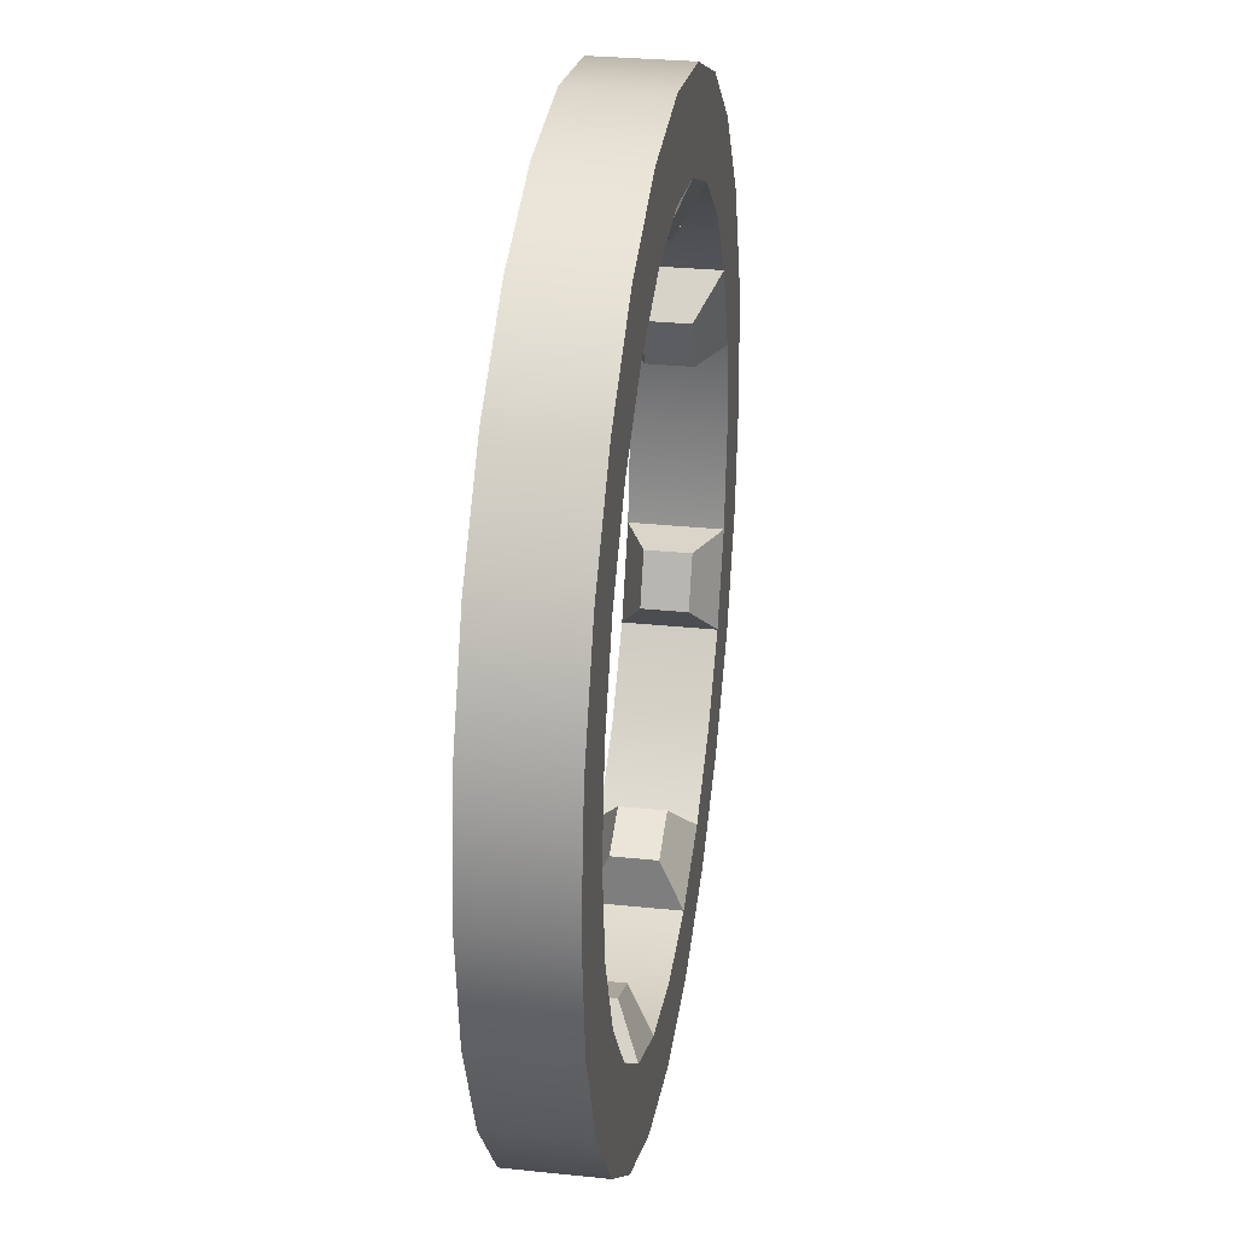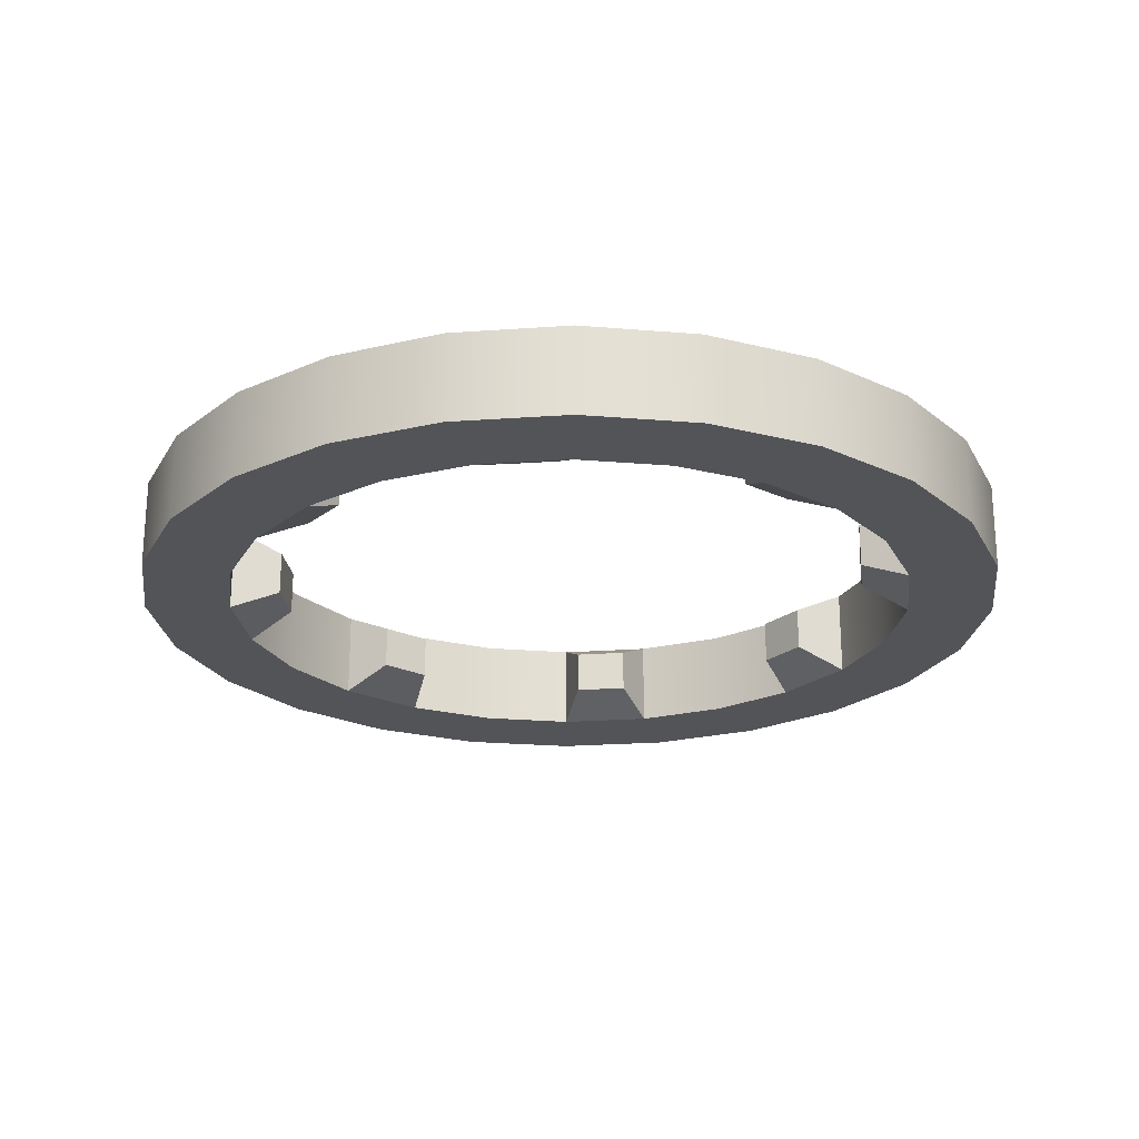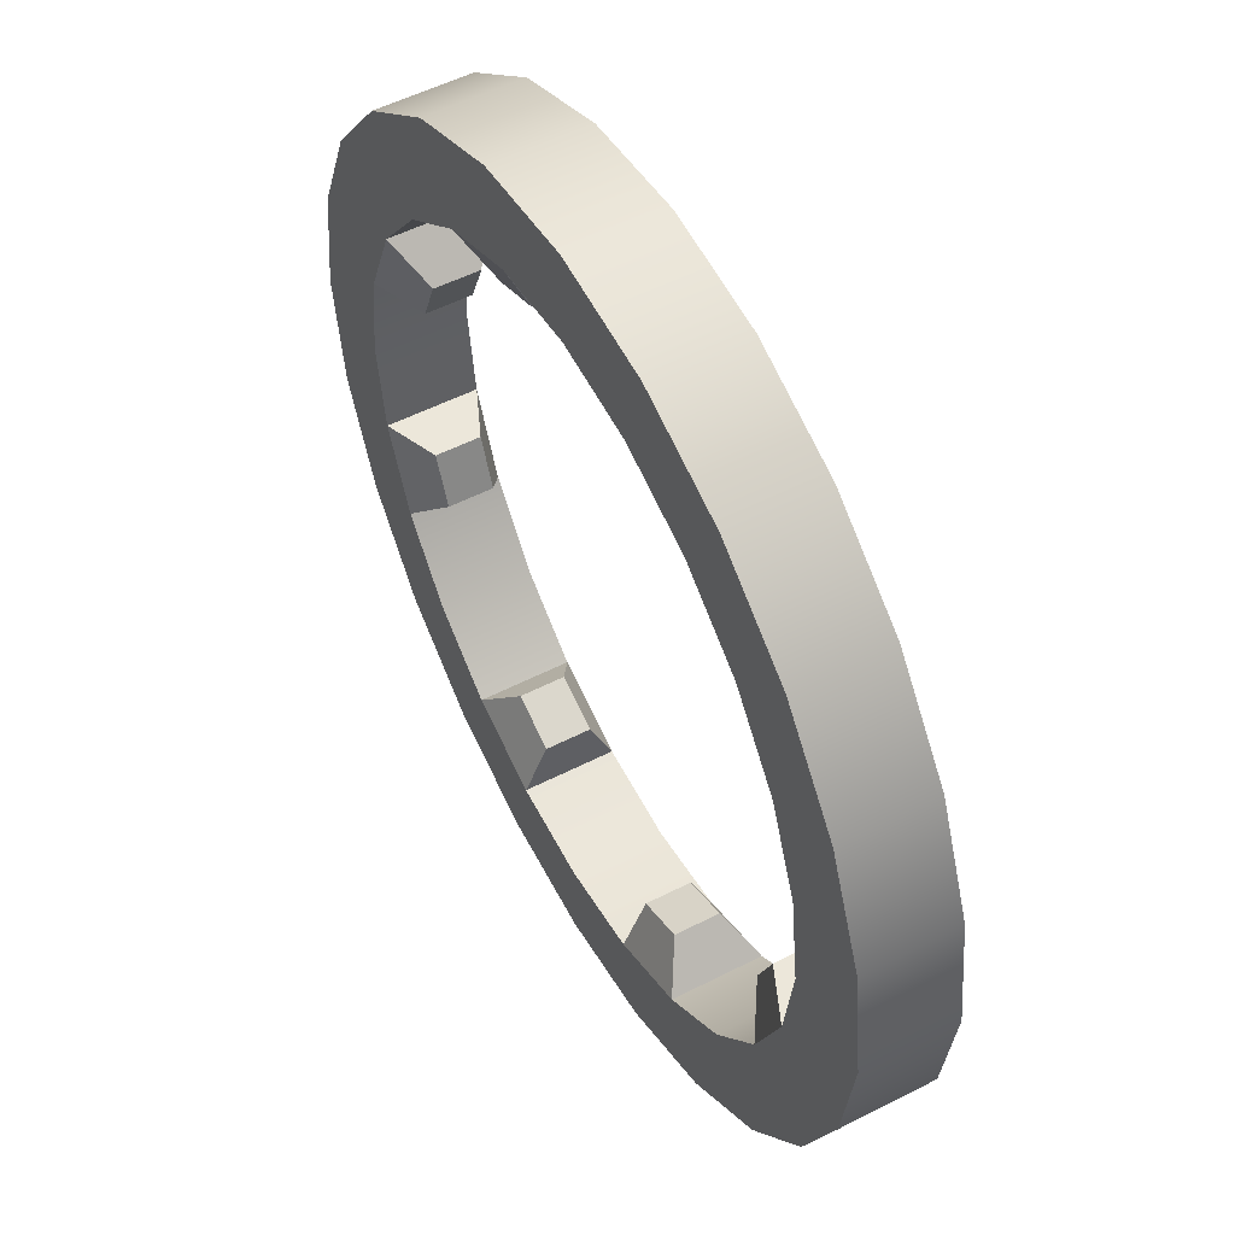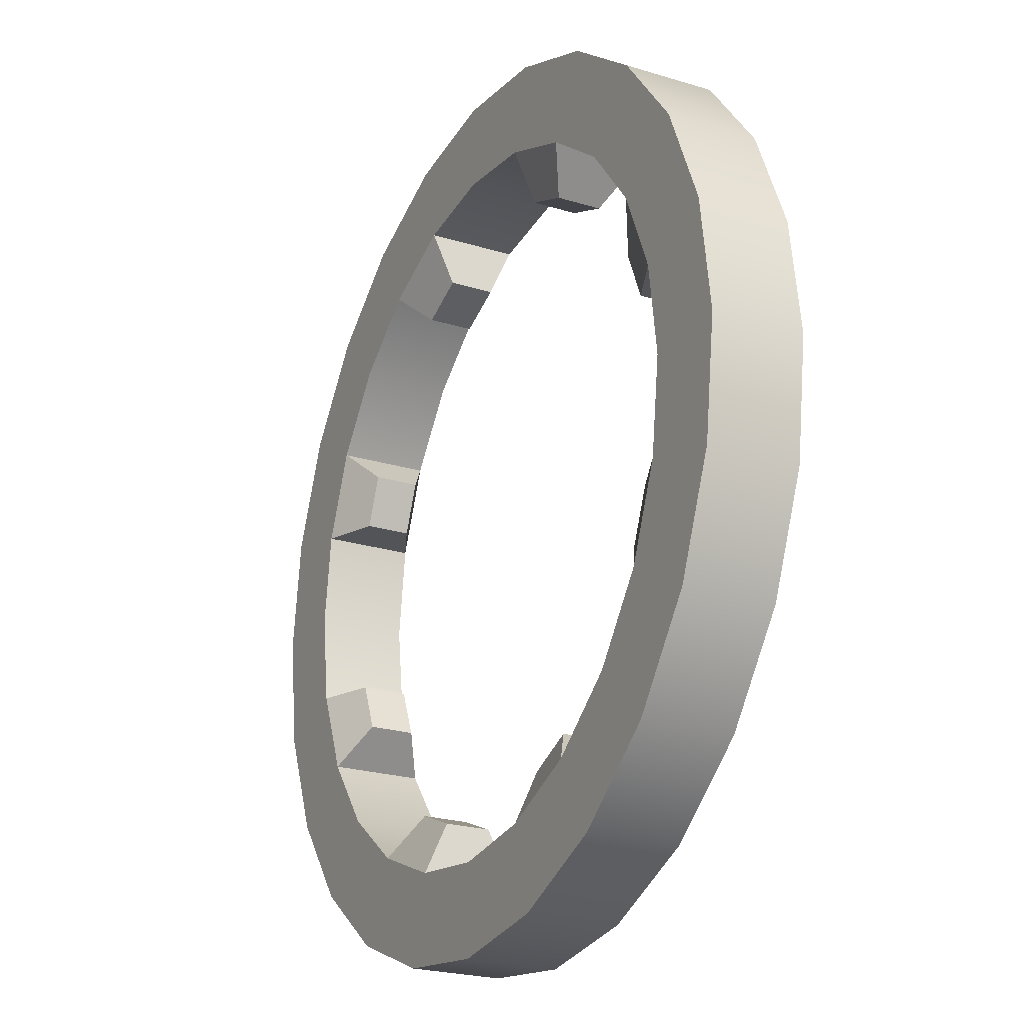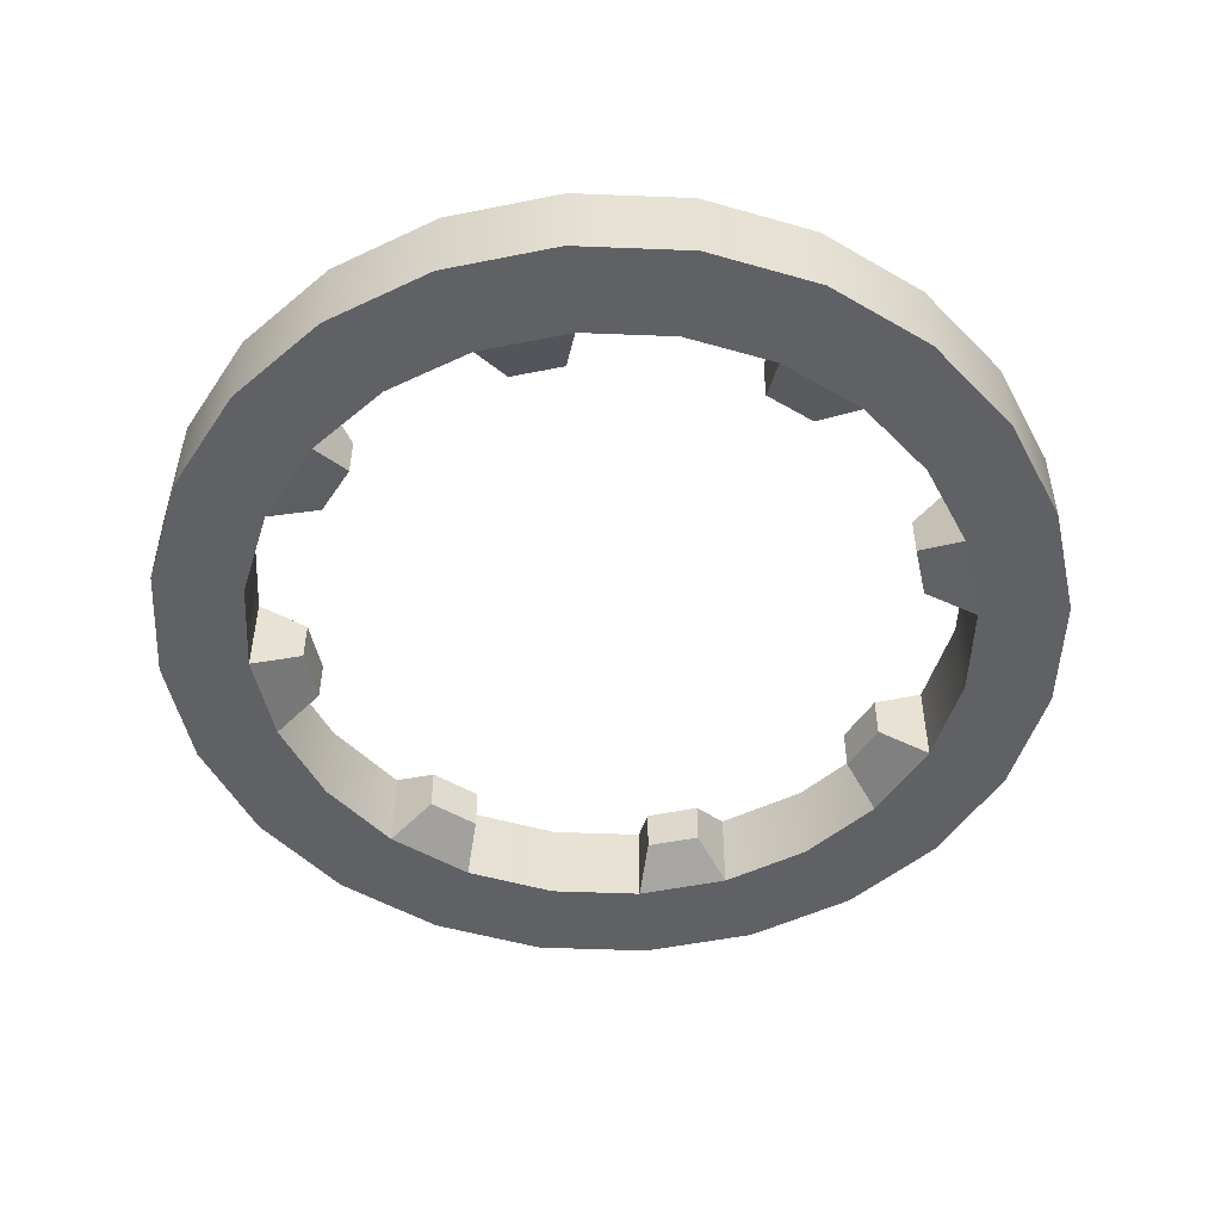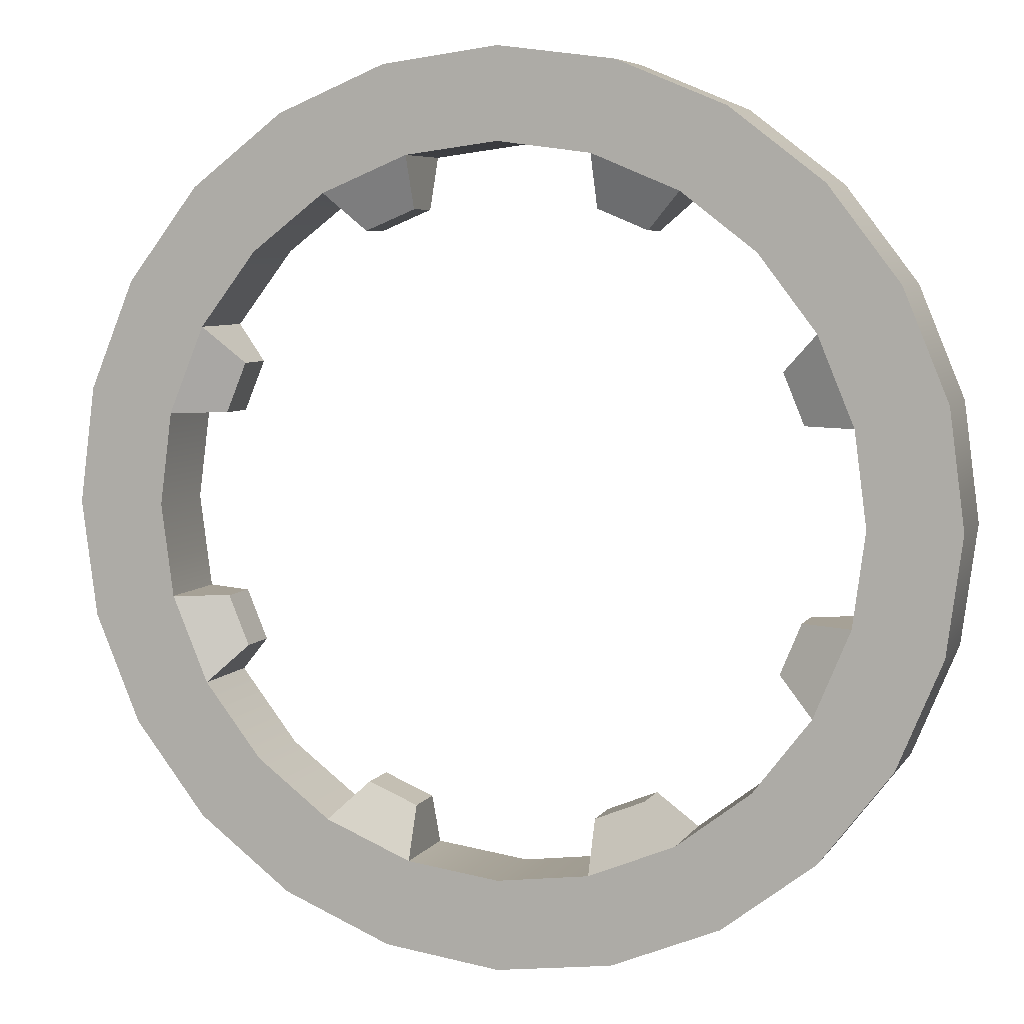
<metadata>
{"format":"obj","ext":"obj","renderer":"f3d","projection":"perspective","resolution":1024,"background":"white","views":[{"elev":29.1,"azim":98.9,"up":"+Z"},{"elev":-23.3,"azim":74.4,"up":"+Y"},{"elev":53.4,"azim":-118.7,"up":"+Z"},{"elev":-23.5,"azim":-117.3,"up":"+Z"},{"elev":-50.4,"azim":80.0,"up":"+Y"},{"elev":6.2,"azim":18.7,"up":"+Z"}]}
</metadata>
<code>
g mergedBlocks
v 0.433 0 0.25
v 0.4 0 -3.61e-16
v 0.3536 0 0.3536
v 0.3864 0 0.1035
v 0.3464 0 0.2
v 0.25 0 0.433
v 0.2828 0 0.2828
v 0.2 0 0.3464
v 0.1294 0 0.483
v 0.1035 0 0.3864
v 0 0 0.5
v -3.61e-16 0 0.4
v -0.1294 0 0.483
v -0.1035 0 0.3864
v -0.2 0 0.3464
v -0.25 0 0.433
v -0.2828 0 0.2828
v -0.3536 0 0.3536
v -0.3464 0 0.2
v -0.3864 0 0.1035
v -0.433 0 0.25
v -0.4 0 -5.414e-16
v -0.433 0 -0.25
v -0.483 0 -0.1294
v -0.483 0 0.1294
v -0.5 0 -9.024e-17
v -0.3864 0 -0.1035
v -0.3536 0 -0.3536
v -0.3464 0 -0.2
v -0.2828 0 -0.2828
v -0.25 0 -0.433
v -0.2 0 -0.3464
v -0.1294 0 -0.483
v -0.1035 0 -0.3864
v 0 0 -0.5
v 0 0 -0.4
v 0.1035 0 -0.3864
v 0.1294 0 -0.483
v 0.2 0 -0.3464
v 0.25 0 -0.433
v 0.2828 0 -0.2828
v 0.3464 0 -0.2
v 0.3536 0 -0.3536
v 0.3864 0 -0.1035
v 0.433 0 -0.25
v 0.483 0 0.1294
v 0.483 0 -0.1294
v 0.5 0 0
v 0 0.1 -0.4
v -0.1035 0.1 -0.3864
v 0.1035 0.1 -0.3864
v -0.3864 0.1 -0.1035
v -0.4 0.1 -5.414e-16
v -0.3864 0.1 0.1035
v 0.4 0.1 -3.61e-16
v 0.3864 0.1 0.1035
v 0.3864 0.1 -0.1035
v 0.2828 0.1 -0.2828
v 0.2 0.1 -0.3464
v 0.3464 0.1 -0.2
v 0.3464 0.1 0.2
v 0.2828 0.1 0.2828
v 0.2 0.1 0.3464
v -3.61e-16 0.1 0.4
v 0.1035 0.1 0.3864
v -0.1035 0.1 0.3864
v -0.2828 0.1 0.2828
v -0.2 0.1 0.3464
v -0.3464 0.1 0.2
v -0.2828 0.1 -0.2828
v -0.3464 0.1 -0.2
v -0.2 0.1 -0.3464
v 0.3289 0.025 0.1035
v 0.3289 0.075 0.1035
v 0.3057 0.025 0.1593
v 0.3057 0.075 0.1593
v 0.1035 0.025 0.3289
v 0.1593 0.025 0.3057
v 0.1035 0.075 0.3289
v 0.1593 0.075 0.3057
v -0.1294 0.1 -0.483
v 0 0.1 -0.5
v -0.25 0.1 -0.433
v 0.1294 0.1 -0.483
v -0.3536 0.1 -0.3536
v -0.433 0.1 -0.25
v -0.483 0.1 -0.1294
v -0.5 0.1 -9.024e-17
v -0.483 0.1 0.1294
v -0.433 0.1 0.25
v -0.3536 0.1 0.3536
v -0.25 0.1 0.433
v -0.1294 0.1 0.483
v 0 0.1 0.5
v 0.1294 0.1 0.483
v 0.25 0.1 0.433
v 0.3536 0.1 0.3536
v 0.433 0.1 0.25
v 0.483 0.1 0.1294
v 0.5 0.1 0
v 0.483 0.1 -0.1294
v 0.433 0.1 -0.25
v 0.3536 0.1 -0.3536
v 0.25 0.1 -0.433
v 0.3289 0.025 -0.1035
v 0.3057 0.025 -0.1593
v -0.1035 0.025 -0.3289
v -0.1593 0.025 -0.3057
v -0.3057 0.075 -0.1593
v -0.3289 0.075 -0.1035
v -0.3057 0.025 -0.1593
v -0.3289 0.025 -0.1035
v -0.1035 0.025 0.3289
v -0.1593 0.025 0.3057
v -0.3057 0.075 0.1593
v -0.3289 0.075 0.1035
v 0.1035 0.025 -0.3289
v 0.1035 0.075 -0.3289
v 0.3057 0.075 -0.1593
v -0.1035 0.075 0.3289
v 0.1593 0.075 -0.3057
v -0.1035 0.075 -0.3289
v -0.3289 0.025 0.1035
v 0.3289 0.075 -0.1035
v 0.1593 0.025 -0.3057
v -0.1593 0.075 -0.3057
v -0.1593 0.075 0.3057
v -0.3057 0.025 0.1593
f 3 2 1
f 2 3 4
f 4 3 5
f 5 3 6
f 5 6 7
f 7 6 8
f 8 6 9
f 8 9 10
f 10 9 11
f 10 11 12
f 12 11 13
f 12 13 14
f 14 13 15
f 15 13 16
f 15 16 17
f 17 16 18
f 17 18 19
f 19 18 20
f 20 18 21
f 20 21 22
f 22 21 23
f 23 21 24
f 24 21 25
f 24 25 26
f 23 27 22
f 28 27 23
f 28 29 27
f 28 30 29
f 31 30 28
f 31 32 30
f 33 32 31
f 33 34 32
f 35 34 33
f 35 36 34
f 35 37 36
f 38 37 35
f 38 39 37
f 40 39 38
f 40 41 39
f 40 42 41
f 43 42 40
f 43 44 42
f 43 2 44
f 43 1 2
f 45 1 43
f 45 46 1
f 47 46 45
f 46 47 48
f 49 34 36
f 34 49 50
f 36 51 49
f 51 36 37
f 53 27 52
f 27 53 22
f 54 22 53
f 22 54 20
f 4 55 2
f 55 4 56
f 57 2 55
f 2 57 44
f 58 39 41
f 39 58 59
f 42 58 41
f 58 42 60
f 7 61 5
f 61 7 62
f 7 63 62
f 63 7 8
f 64 10 12
f 10 64 65
f 12 66 64
f 66 12 14
f 67 15 17
f 15 67 68
f 19 67 17
f 67 19 69
f 71 30 70
f 30 71 29
f 30 72 70
f 72 30 32
f 75 74 73
f 74 75 76
f 79 78 77
f 78 79 80
f 81 35 33
f 35 81 82
f 33 83 81
f 83 33 31
f 82 38 35
f 38 82 84
f 31 85 83
f 85 31 28
f 23 85 28
f 85 23 86
f 24 86 23
f 86 24 87
f 26 87 24
f 87 26 88
f 25 88 26
f 88 25 89
f 21 89 25
f 89 21 90
f 18 90 21
f 90 18 91
f 18 92 91
f 92 18 16
f 16 93 92
f 93 16 13
f 13 94 93
f 94 13 11
f 11 95 94
f 95 11 9
f 9 96 95
f 96 9 6
f 6 97 96
f 97 6 3
f 1 97 3
f 97 1 98
f 46 98 1
f 98 46 99
f 48 99 46
f 99 48 100
f 47 100 48
f 100 47 101
f 45 101 47
f 101 45 102
f 43 102 45
f 102 43 103
f 43 104 103
f 104 43 40
f 40 84 104
f 84 40 38
f 101 99 100
f 99 101 102
f 99 102 98
f 98 102 103
f 98 103 55
f 55 103 57
f 57 103 60
f 60 103 104
f 60 104 58
f 58 104 59
f 59 104 84
f 59 84 51
f 51 84 82
f 51 82 49
f 49 82 81
f 49 81 50
f 50 81 72
f 72 81 83
f 72 83 70
f 70 83 85
f 70 85 71
f 71 85 52
f 52 85 86
f 52 86 53
f 90 53 86
f 90 54 53
f 91 54 90
f 91 69 54
f 91 67 69
f 92 67 91
f 92 68 67
f 93 68 92
f 93 66 68
f 93 64 66
f 94 64 93
f 94 65 64
f 95 65 94
f 95 63 65
f 96 63 95
f 96 62 63
f 96 61 62
f 97 61 96
f 97 56 61
f 97 55 56
f 55 97 98
f 90 86 87
f 90 87 89
f 89 87 88
f 105 42 44
f 42 105 106
f 10 79 77
f 79 10 65
f 74 61 56
f 61 74 76
f 108 34 107
f 34 108 32
f 5 76 75
f 76 5 61
f 73 56 4
f 56 73 74
f 71 110 109
f 110 71 52
f 63 78 80
f 78 63 8
f 80 65 63
f 65 80 79
f 112 29 111
f 29 112 27
f 15 113 14
f 113 15 114
f 10 78 8
f 78 10 77
f 71 111 29
f 111 71 109
f 112 52 27
f 52 112 110
f 116 69 115
f 69 116 54
f 117 51 37
f 51 117 118
f 106 60 42
f 60 106 119
f 66 113 120
f 113 66 14
f 51 121 59
f 121 51 118
f 122 34 50
f 34 122 107
f 54 123 20
f 123 54 116
f 60 124 57
f 124 60 119
f 59 125 39
f 125 59 121
f 108 72 32
f 72 108 126
f 127 66 120
f 66 127 68
f 57 105 44
f 105 57 124
f 69 128 115
f 128 69 19
f 15 127 114
f 127 15 68
f 72 122 50
f 122 72 126
f 110 111 109
f 111 110 112
f 121 117 125
f 117 121 118
f 115 123 116
f 123 115 128
f 105 119 106
f 119 105 124
f 122 108 107
f 108 122 126
f 5 73 4
f 73 5 75
f 125 37 39
f 37 125 117
f 127 113 114
f 113 127 120
f 19 123 128
f 123 19 20

</code>
